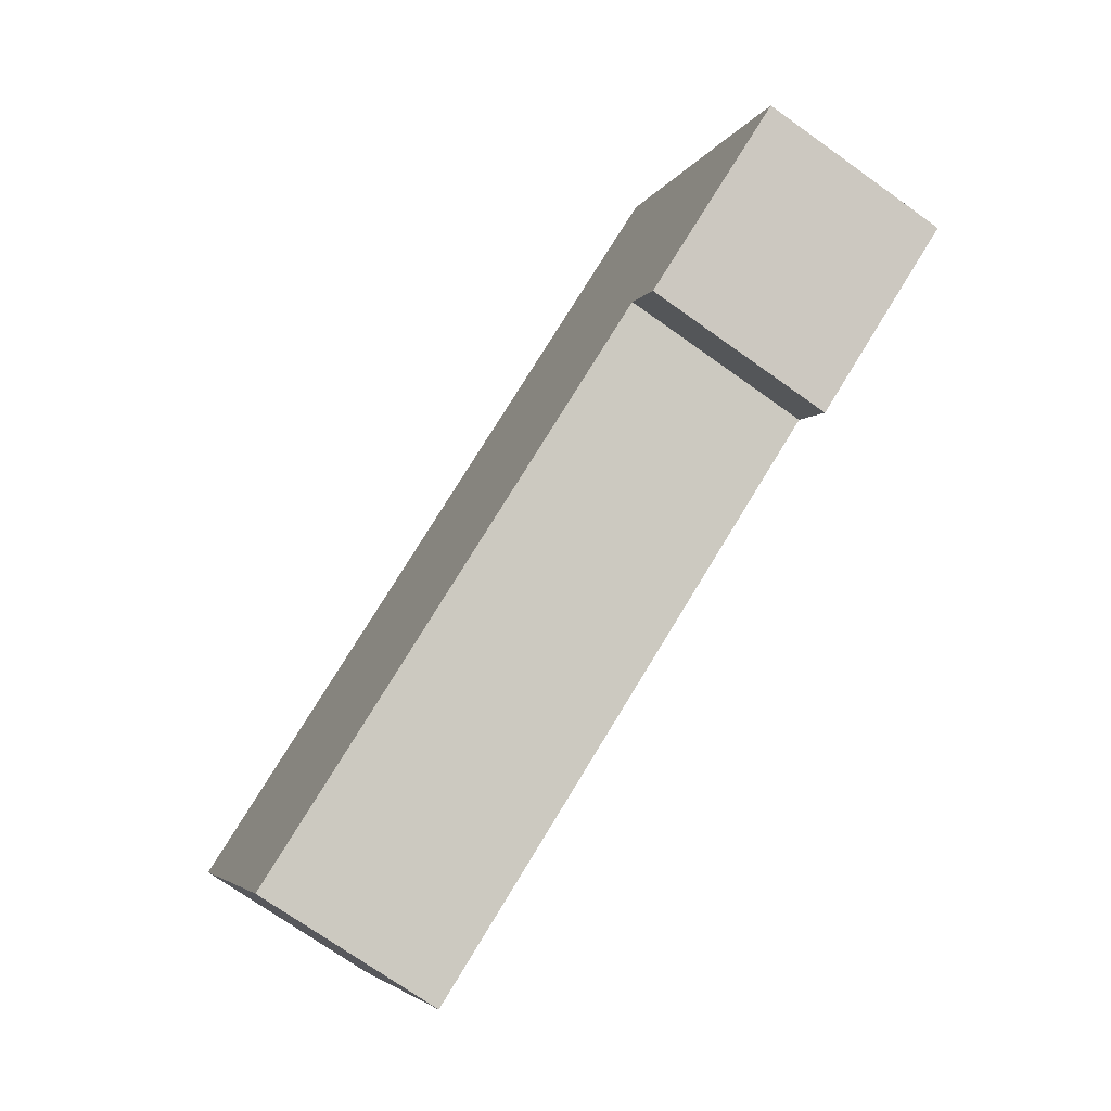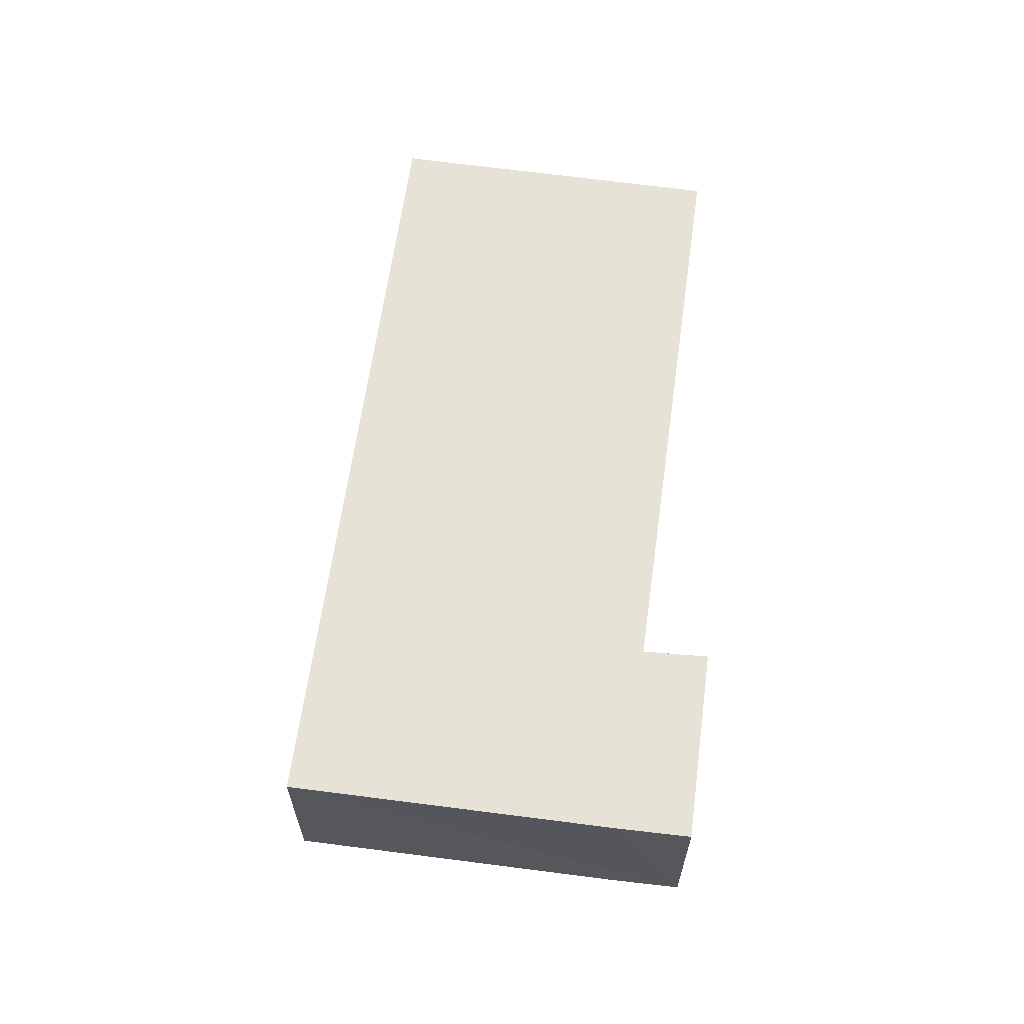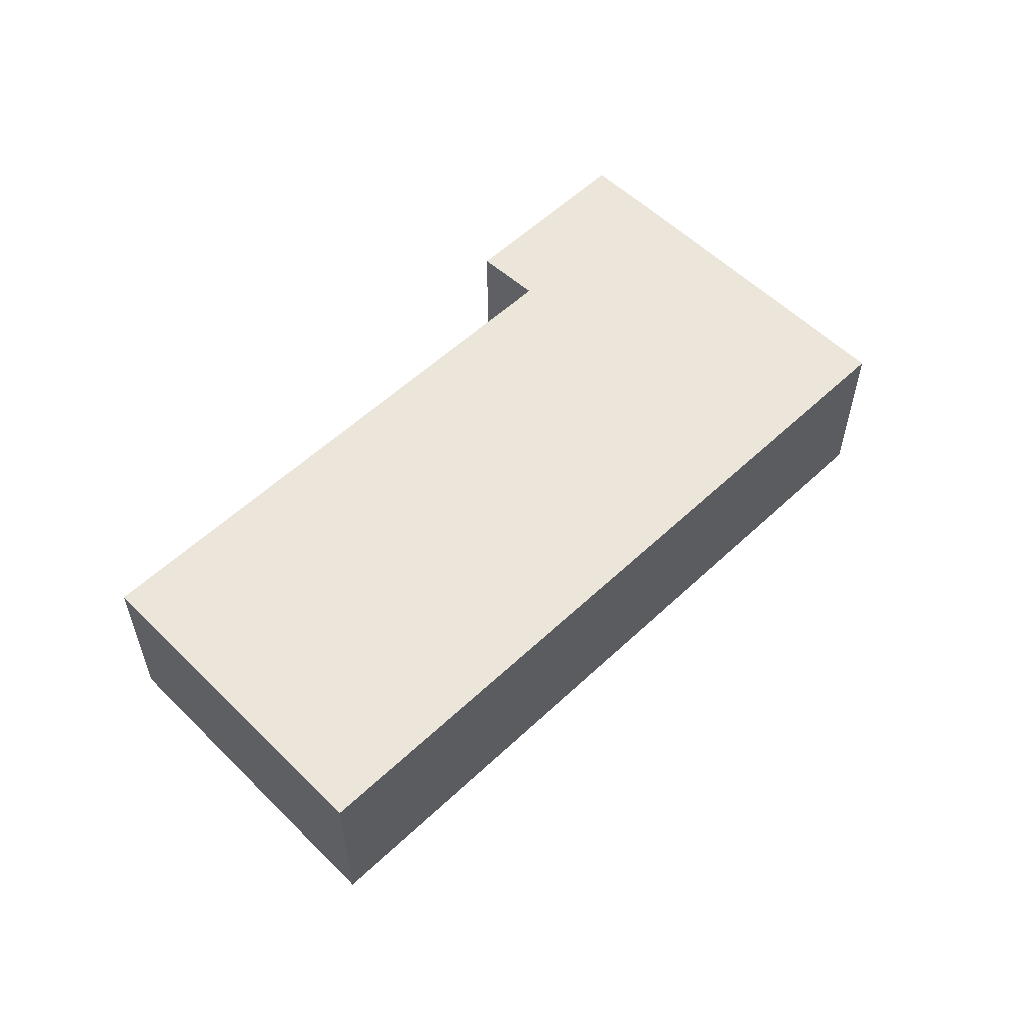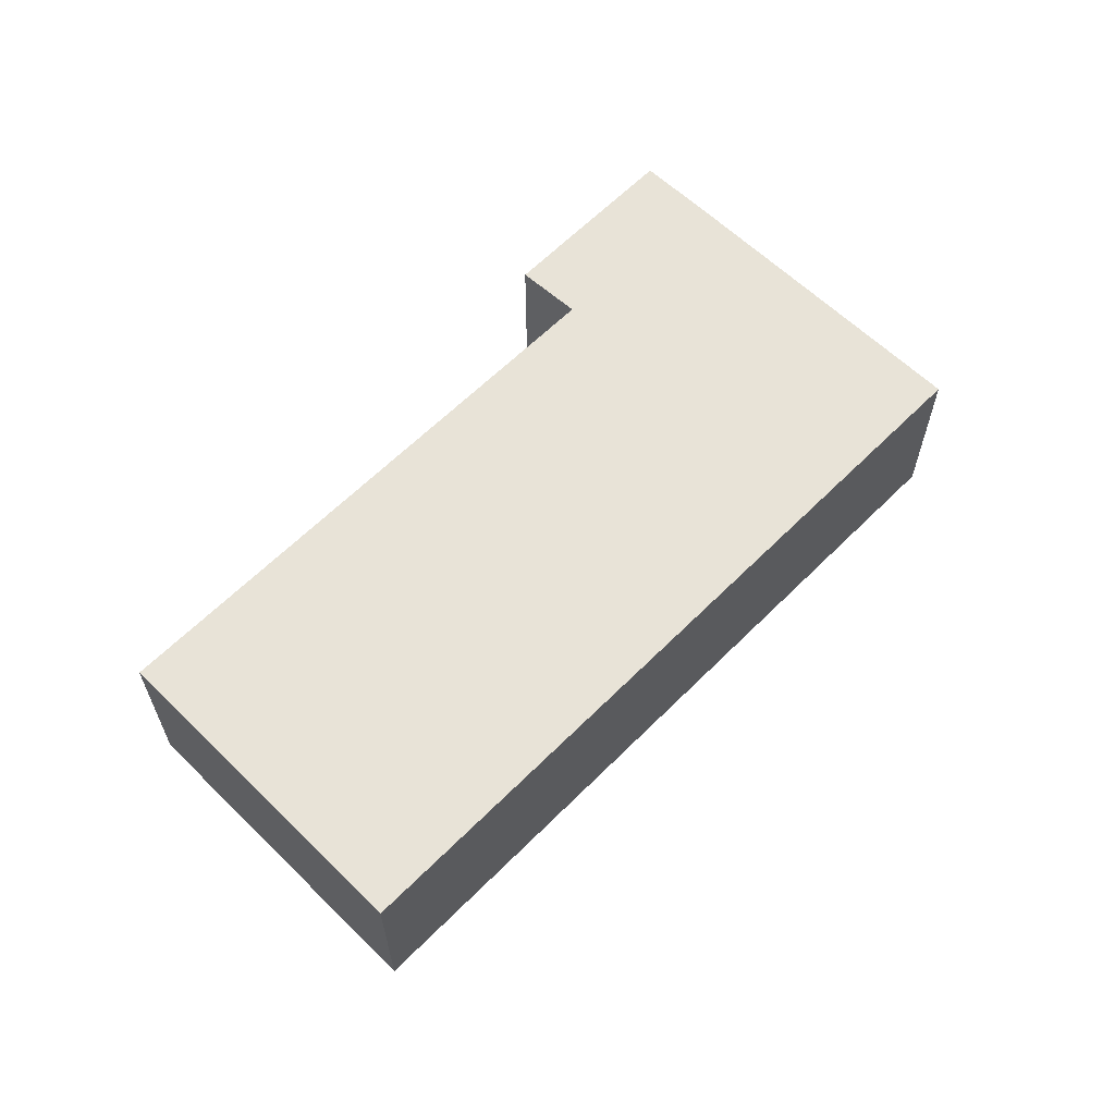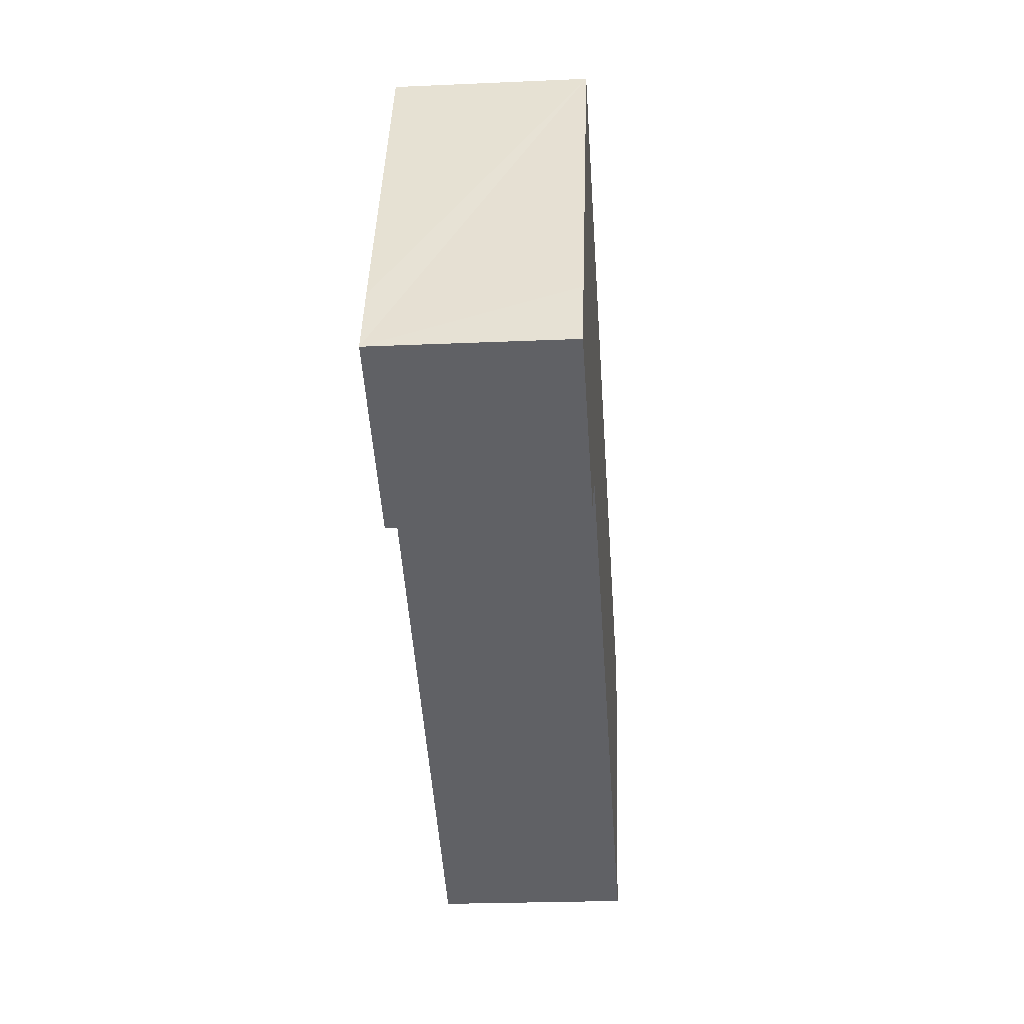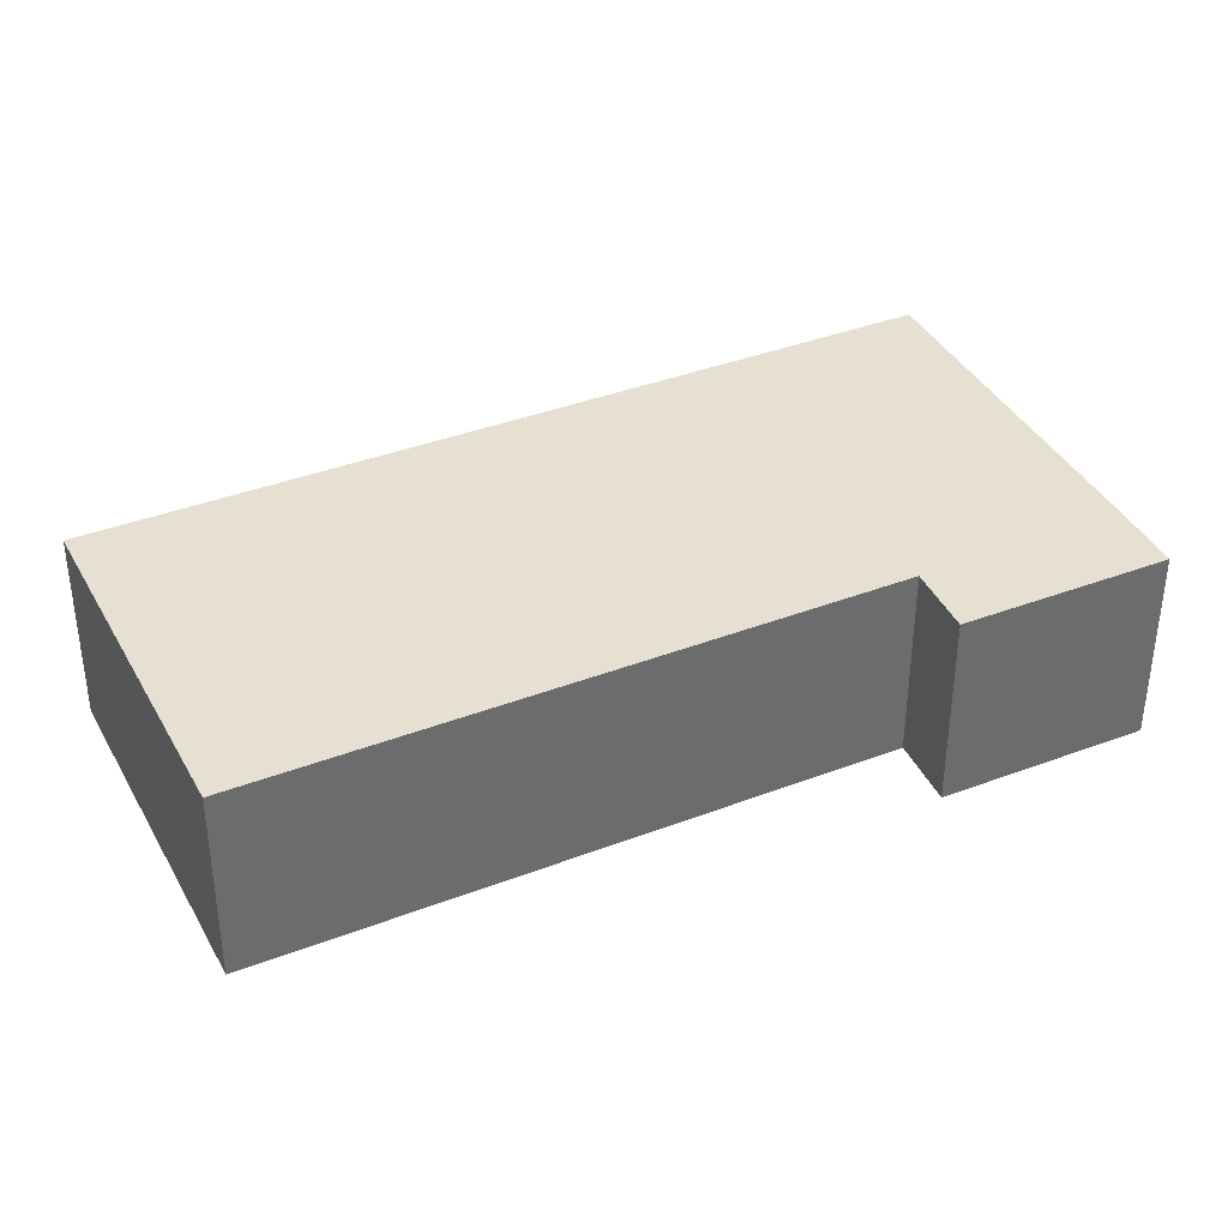
<metadata>
{"format":"obj","ext":"obj","renderer":"f3d","projection":"perspective","resolution":1024,"background":"white","views":[{"elev":-72.9,"azim":54.6,"up":"+Z"},{"elev":63.0,"azim":71.9,"up":"+Y"},{"elev":56.7,"azim":-70.3,"up":"+Y"},{"elev":62.2,"azim":-71.3,"up":"+Y"},{"elev":-23.3,"azim":94.3,"up":"+Z"},{"elev":-51.7,"azim":-0.1,"up":"+Z"}]}
</metadata>
<code>
v  0 2.524 1.545e-16
v  9.575 2.524 -0.633
v  2.104 2.524 -4.283
v  9.953 2.524 4.838
v  12.4 2.524 -0.318
v  11.99 2.524 0.584
v  9.941 2.524 -1.498
v  12.4 1.947e-17 -0.318
v  9.941 9.173e-17 -1.498
v  9.575 3.876e-17 -0.633
v  2.104 2.623e-16 -4.283
v  0 0 0
v  9.953 -2.962e-16 4.838
v  11.99 -3.576e-17 0.584
g defaultobject
f 1 2 3
f 2 1 4
f 2 4 5
f 5 4 6
f 5 7 2
f 8 7 5
f 7 8 9
f 10 3 2
f 3 10 11
f 9 2 7
f 2 9 10
f 11 1 3
f 1 11 12
f 12 4 1
f 4 12 13
f 6 8 5
f 8 6 4
f 8 4 14
f 14 4 13
f 11 13 12
f 13 11 10
f 13 10 9
f 13 9 8
f 13 8 14

</code>
